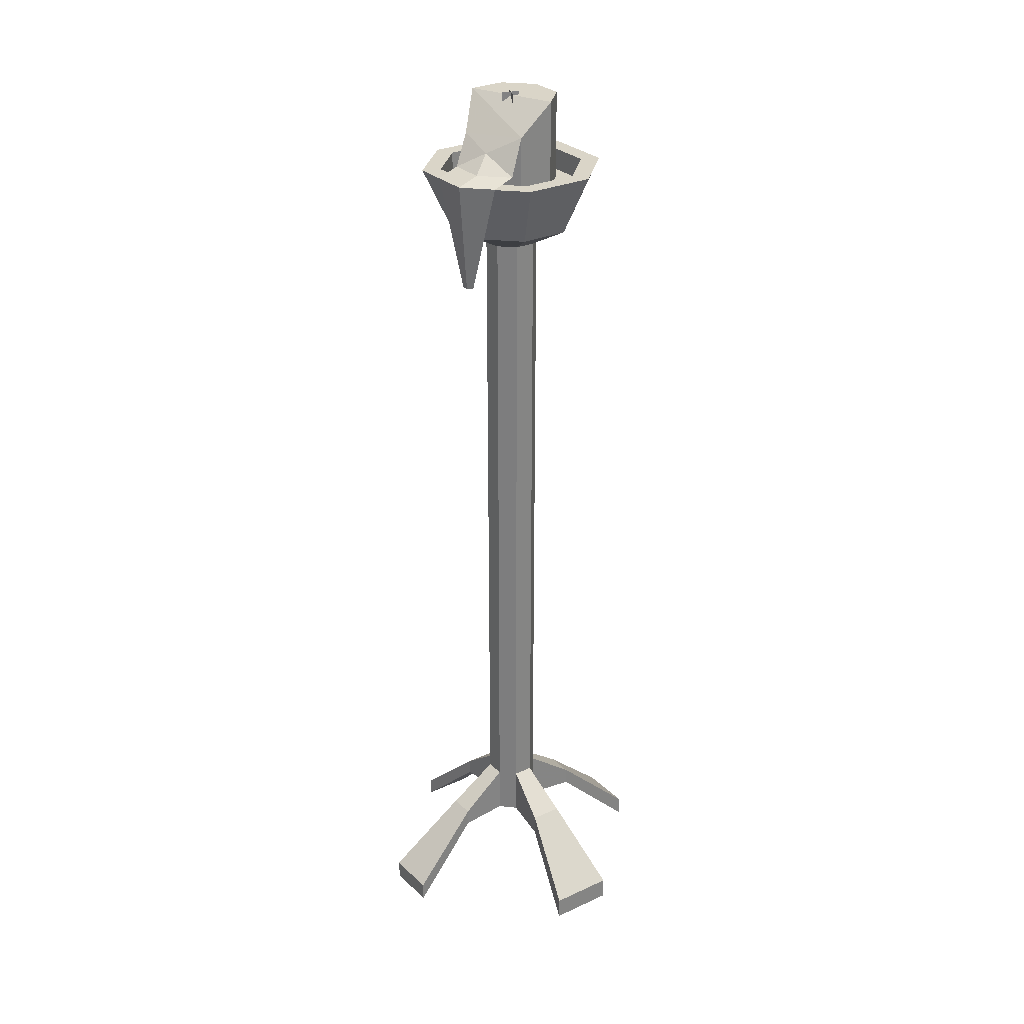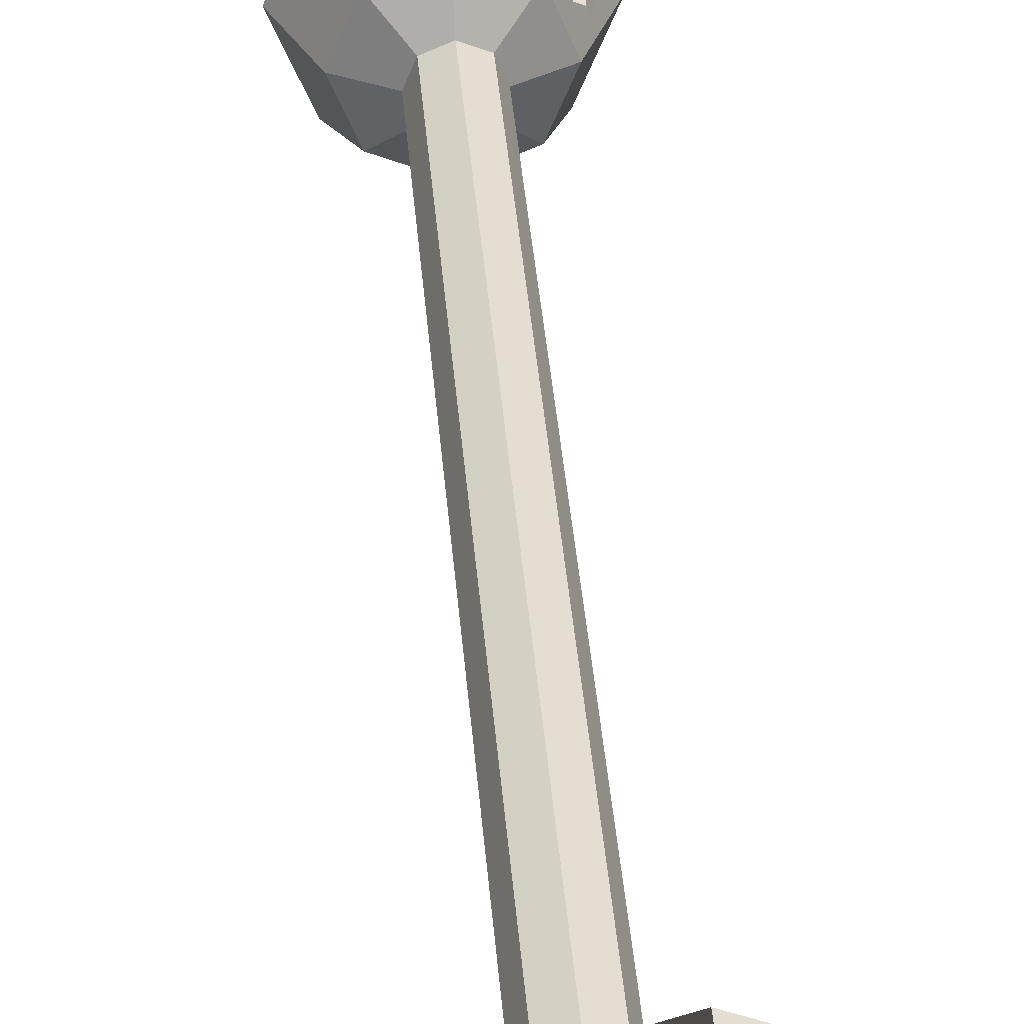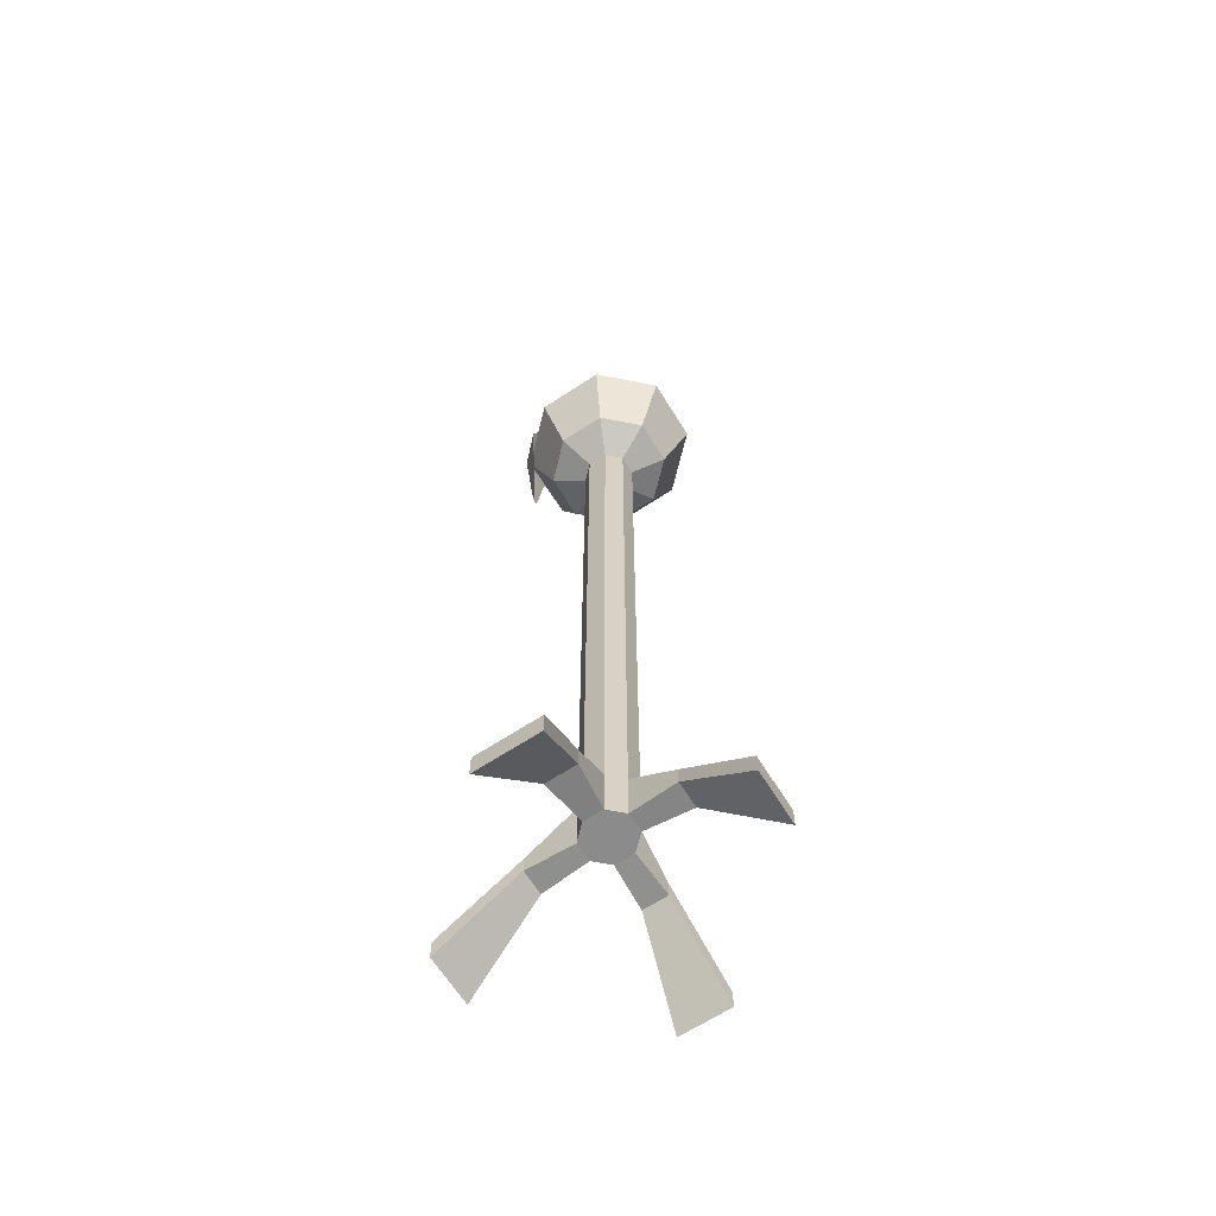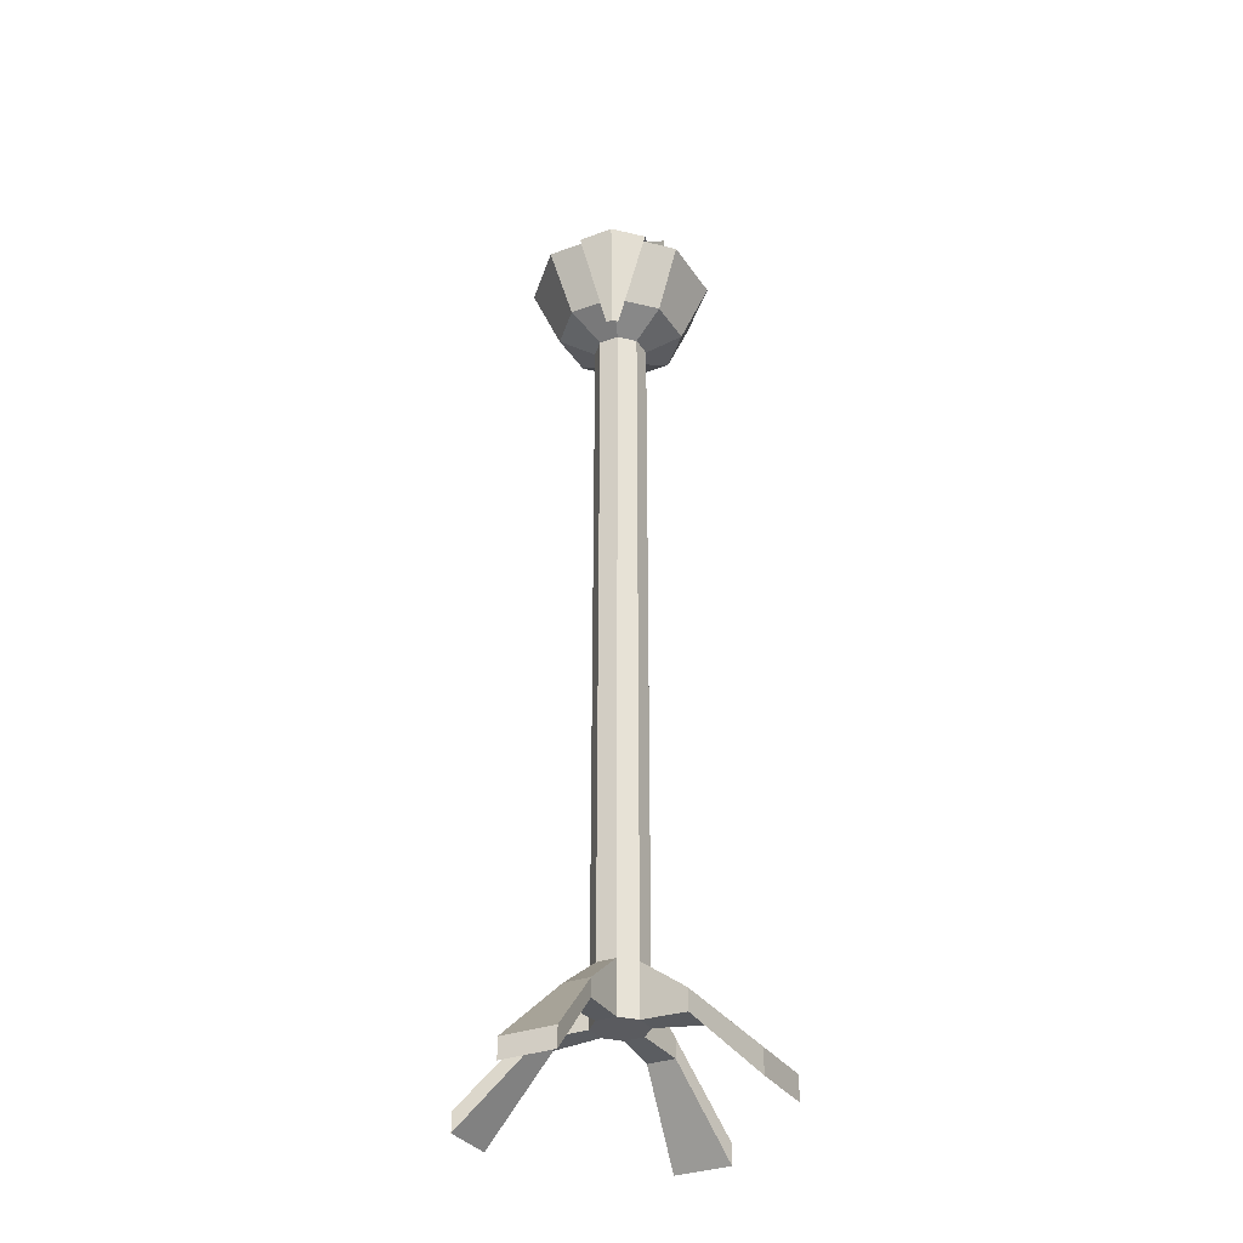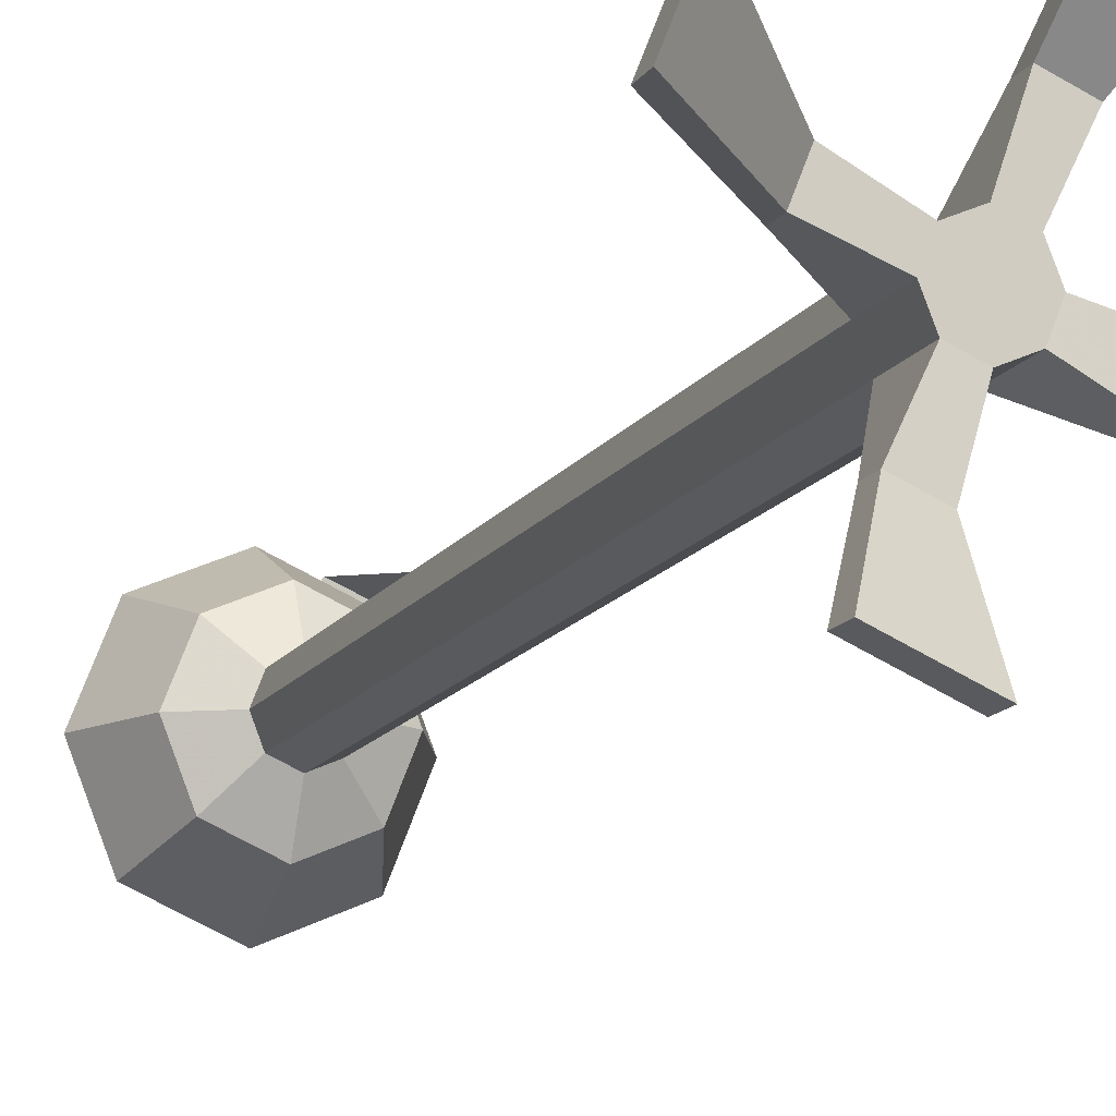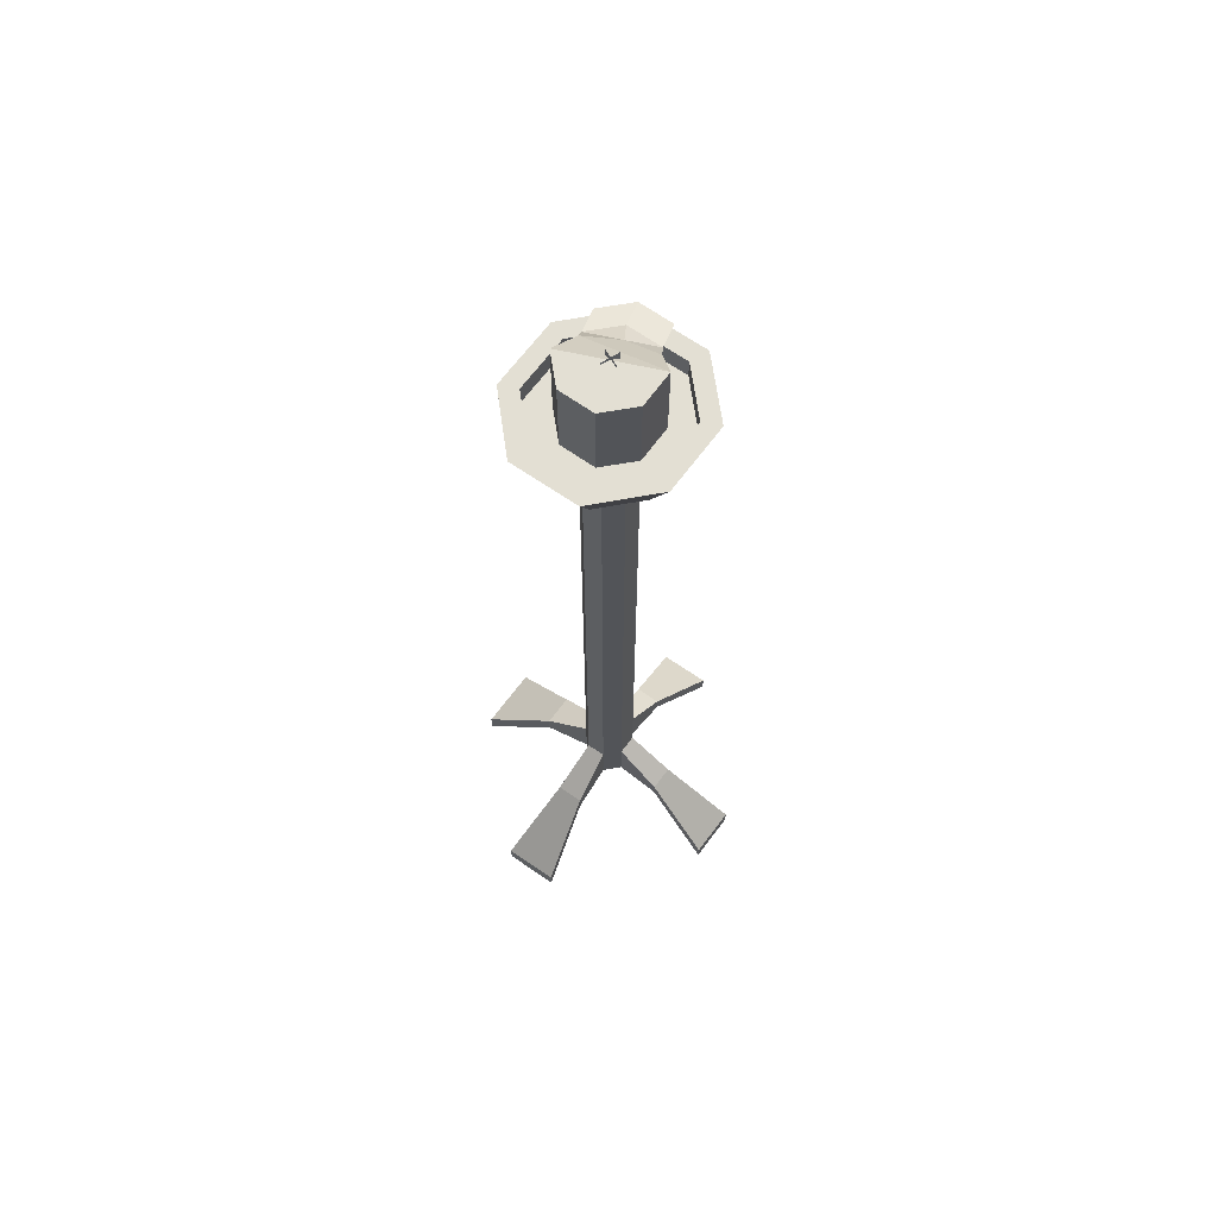
<metadata>
{"format":"obj","ext":"obj","renderer":"f3d","projection":"perspective","resolution":1024,"background":"white","views":[{"elev":29.4,"azim":77.4,"up":"+Y"},{"elev":37.4,"azim":-4.4,"up":"+Z"},{"elev":-63.8,"azim":145.2,"up":"+Y"},{"elev":-33.4,"azim":50.1,"up":"+Y"},{"elev":-12.8,"azim":-19.6,"up":"+Z"},{"elev":67.1,"azim":-121.8,"up":"+Y"}]}
</metadata>
<code>
o spent_light_997x10
v -0 1.388 -0.06569
v -0 1.437 -0.06569
v 0.04403 1.388 -0.04645
v 0.04403 1.437 -0.04645
v 0.06227 1.388 -0
v 0.06227 1.437 -0
v 0.04403 1.388 0.04645
v 0.04403 1.437 0.04645
v -0 1.388 0.06569
v -0 1.437 0.06569
v -0.04403 1.388 0.04645
v -0.04403 1.437 0.04645
v -0.06227 1.388 -0
v -0.06227 1.437 -0
v -0.04403 1.388 -0.04645
v -0.04403 1.437 -0.04645
v -0 1.388 -0.1179
v 0.07905 1.388 -0.08339
v 0.1118 1.388 -0
v 0.07905 1.388 0.08339
v -0 1.388 0.1179
v -0.07905 1.388 0.08339
v -0.1118 1.388 -0
v -0.07905 1.388 -0.08339
v -0 1.424 -0.1179
v 0.07905 1.424 -0.08339
v 0.1118 1.424 -0
v 0.07905 1.424 0.08339
v -0 1.424 0.1179
v -0.07905 1.424 0.08339
v -0.1118 1.424 -0
v -0.07905 1.424 -0.08339
v -0 1.424 -0.1482
v 0.09931 1.424 -0.1048
v 0.1404 1.424 -0
v 0.09931 1.424 0.1048
v -0 1.424 0.1482
v -0.09931 1.424 0.1048
v -0.1404 1.424 -0
v -0.09931 1.424 -0.1048
v -0 1.325 -0.1025
v 0.06874 1.325 -0.07251
v 0.09721 1.325 -0
v 0.06874 1.325 0.07251
v -0 1.325 0.1025
v -0.06874 1.325 0.07251
v -0.09722 1.325 -0
v -0.06874 1.325 -0.07251
v -0 1.294 -0.04283
v 0.02871 1.294 -0.03028
v 0.0406 1.294 -0
v 0.02871 1.294 0.03028
v -0 1.294 0.04283
v -0.02871 1.294 0.03028
v -0.0406 1.294 -0
v -0.02871 1.294 -0.03028
v -0 0.2045 -0.04283
v 0.02871 0.2045 -0.03028
v 0.0406 0.2045 -0
v 0.02871 0.2045 0.03028
v -0 0.2045 0.04283
v -0.02871 0.2045 0.03028
v -0.0406 0.2045 -0
v -0.02871 0.2045 -0.03028
v -0 0.1202 -0.04283
v 0.02871 0.1202 -0.03028
v 0.0406 0.1202 -0
v 0.02871 0.1202 0.03028
v -0 0.1202 0.04283
v -0.02871 0.1202 0.03028
v -0.0406 0.1202 -0
v -0.02871 0.1202 -0.03028
v 0.09404 0.148 -0.06935
v 0.113 0.148 -0.0211
v 0.06191 0.1451 0.1009
v 0.02384 0.1451 0.1175
v -0.09591 0.1446 0.06459
v -0.1111 0.1446 0.02587
v -0.06295 0.1459 -0.1004
v -0.0228 0.1459 -0.118
v 0.09404 0.114 -0.06935
v 0.113 0.114 -0.0211
v 0.06191 0.1169 0.1009
v 0.02384 0.1169 0.1175
v -0.09591 0.1174 0.06459
v -0.1111 0.1174 0.02587
v -0.06295 0.1161 -0.1004
v -0.0228 0.1161 -0.118
v 0.1904 0.0345 -0.1404
v 0.2288 0.0345 -0.04273
v 0.1254 0.0313 0.2043
v 0.04828 0.0313 0.238
v -0.1942 0.03074 0.1308
v -0.225 0.03074 0.05238
v -0.1275 0.03217 -0.2033
v -0.04617 0.03217 -0.2389
v 0.1904 -0.003603 -0.1404
v 0.2288 -0.003603 -0.04273
v 0.1254 -0.000407 0.2043
v 0.04828 -0.000407 0.238
v -0.1942 0.000161 0.1308
v -0.225 0.000161 0.05238
v -0.1275 -0.001274 -0.2033
v -0.04617 -0.001274 -0.2389
v -0.000972 1.396 -0.0752
v -0.000972 1.538 -0.0752
v 0.05087 1.396 -0.05317
v 0.05087 1.538 -0.05317
v 0.07234 1.396 -0
v 0.07234 1.49 -0
v 0.05087 1.396 0.05317
v 0.05087 1.462 0.05317
v -0.000972 1.396 0.0752
v -0.000972 1.482 0.0752
v -0.05281 1.396 0.05317
v -0.05281 1.538 0.05317
v -0.07428 1.396 -0
v -0.07428 1.538 -0
v -0.05281 1.396 -0.05317
v -0.05281 1.538 -0.05317
v -0.000624 1.544 0.01519
v -0.000624 1.472 0.01519
v -0.000624 1.544 -0.01289
v -0.000624 1.472 -0.01289
v 0.01341 1.544 0.001148
v 0.01341 1.472 0.001148
v -0.01466 1.544 0.001148
v -0.01466 1.472 0.001148
v -0 1.242 -0.04283
v -0.02871 1.242 -0.03028
v -0.0406 1.242 -0
v -0.02871 1.242 0.03028
v -0 1.242 0.04283
v 0.02871 1.242 0.03028
v 0.0406 1.242 -0
v 0.02871 1.242 -0.03028
v -0 0.2779 -0.04283
v -0.0406 0.2779 -0
v -0 0.2779 0.04283
v 0.0406 0.2779 -0
v -0.02871 0.2779 -0.03028
v -0.02871 0.2779 0.03028
v 0.02871 0.2779 0.03028
v 0.02871 0.2779 -0.03028
v 0.1022 1.436 0.02162
v 0.08072 1.436 0.07479
v 0.02889 1.436 0.09682
v 0.1273 1.427 0.05492
v 0.1058 1.427 0.1081
v 0.05394 1.427 0.1301
v 0.0972 1.25 0.08575
v 0.09334 1.25 0.09532
v 0.084 1.25 0.09929
f 2 3 1
f 4 5 3
f 6 7 5
f 8 9 7
f 10 11 9
f 12 13 11
f 14 15 13
f 16 1 15
f 9 20 7
f 22 31 30
f 15 23 13
f 3 19 18
f 9 22 21
f 1 24 15
f 1 18 17
f 7 19 5
f 11 23 22
f 25 34 33
f 21 28 20
f 19 26 18
f 24 31 23
f 22 29 21
f 20 27 19
f 18 25 17
f 17 32 24
f 39 48 47
f 25 40 32
f 30 39 38
f 29 36 28
f 26 35 34
f 32 39 31
f 29 38 37
f 28 35 27
f 43 50 42
f 38 45 37
f 35 44 43
f 34 41 33
f 40 41 48
f 39 46 38
f 36 45 44
f 35 42 34
f 141 57 64
f 47 56 55
f 46 53 45
f 43 52 51
f 42 49 41
f 48 49 56
f 47 54 46
f 44 53 52
f 60 67 59
f 138 62 142
f 143 61 60
f 140 58 144
f 138 64 63
f 142 61 139
f 143 59 140
f 144 57 137
f 70 71 68
f 58 65 57
f 62 78 77
f 65 80 57
f 69 83 84
f 66 73 81
f 64 71 63
f 62 69 61
f 80 95 79
f 81 89 97
f 77 94 93
f 82 90 74
f 72 79 87
f 70 86 71
f 71 78 63
f 57 79 64
f 70 77 85
f 65 87 88
f 58 74 73
f 69 76 61
f 68 75 83
f 66 82 67
f 67 74 59
f 61 75 60
f 96 103 95
f 94 101 93
f 92 99 91
f 90 97 89
f 88 96 80
f 81 98 82
f 87 95 103
f 84 99 100
f 86 94 78
f 85 102 86
f 85 93 101
f 88 103 104
f 73 90 89
f 84 92 76
f 83 91 99
f 76 91 75
f 106 107 105
f 107 110 109
f 109 112 111
f 112 113 111
f 114 115 113
f 116 117 115
f 114 112 110
f 118 119 117
f 120 105 119
f 115 117 111
f 122 123 121
f 126 127 125
f 49 136 129
f 52 135 51
f 54 133 53
f 56 131 55
f 50 135 136
f 53 134 52
f 55 132 54
f 56 129 130
f 136 137 129
f 134 140 135
f 132 139 133
f 130 138 131
f 135 144 136
f 134 139 143
f 131 142 132
f 129 141 130
f 112 147 146
f 112 145 110
f 146 150 149
f 146 148 145
f 149 153 152
f 149 151 148
f 2 4 3
f 4 6 5
f 6 8 7
f 8 10 9
f 10 12 11
f 12 14 13
f 14 16 15
f 16 2 1
f 9 21 20
f 22 23 31
f 15 24 23
f 3 5 19
f 9 11 22
f 1 17 24
f 1 3 18
f 7 20 19
f 11 13 23
f 25 26 34
f 21 29 28
f 19 27 26
f 24 32 31
f 22 30 29
f 20 28 27
f 18 26 25
f 17 25 32
f 39 40 48
f 25 33 40
f 30 31 39
f 29 37 36
f 26 27 35
f 32 40 39
f 29 30 38
f 28 36 35
f 43 51 50
f 38 46 45
f 35 36 44
f 34 42 41
f 40 33 41
f 39 47 46
f 36 37 45
f 35 43 42
f 141 137 57
f 47 48 56
f 46 54 53
f 43 44 52
f 42 50 49
f 48 41 49
f 47 55 54
f 44 45 53
f 60 68 67
f 138 63 62
f 143 139 61
f 140 59 58
f 138 141 64
f 142 62 61
f 143 60 59
f 144 58 57
f 72 65 66
f 66 67 72
f 67 68 71
f 72 67 71
f 68 69 70
f 58 66 65
f 62 63 78
f 65 88 80
f 69 68 83
f 66 58 73
f 64 72 71
f 62 70 69
f 80 96 95
f 81 73 89
f 77 78 94
f 82 98 90
f 72 64 79
f 70 85 86
f 71 86 78
f 57 80 79
f 70 62 77
f 65 72 87
f 58 59 74
f 69 84 76
f 68 60 75
f 66 81 82
f 67 82 74
f 61 76 75
f 96 104 103
f 94 102 101
f 92 100 99
f 90 98 97
f 88 104 96
f 81 97 98
f 87 79 95
f 84 83 99
f 86 102 94
f 85 101 102
f 85 77 93
f 88 87 103
f 73 74 90
f 84 100 92
f 83 75 91
f 76 92 91
f 106 108 107
f 107 108 110
f 109 110 112
f 112 114 113
f 114 116 115
f 116 118 117
f 110 108 116
f 108 106 120
f 116 120 118
f 108 120 116
f 116 114 110
f 118 120 119
f 120 106 105
f 119 105 107
f 107 109 119
f 109 111 117
f 119 109 117
f 111 113 115
f 122 124 123
f 126 128 127
f 49 50 136
f 52 134 135
f 54 132 133
f 56 130 131
f 50 51 135
f 53 133 134
f 55 131 132
f 56 49 129
f 136 144 137
f 134 143 140
f 132 142 139
f 130 141 138
f 135 140 144
f 134 133 139
f 131 138 142
f 129 137 141
f 112 114 147
f 112 146 145
f 146 147 150
f 146 149 148
f 149 150 153
f 149 152 151

</code>
